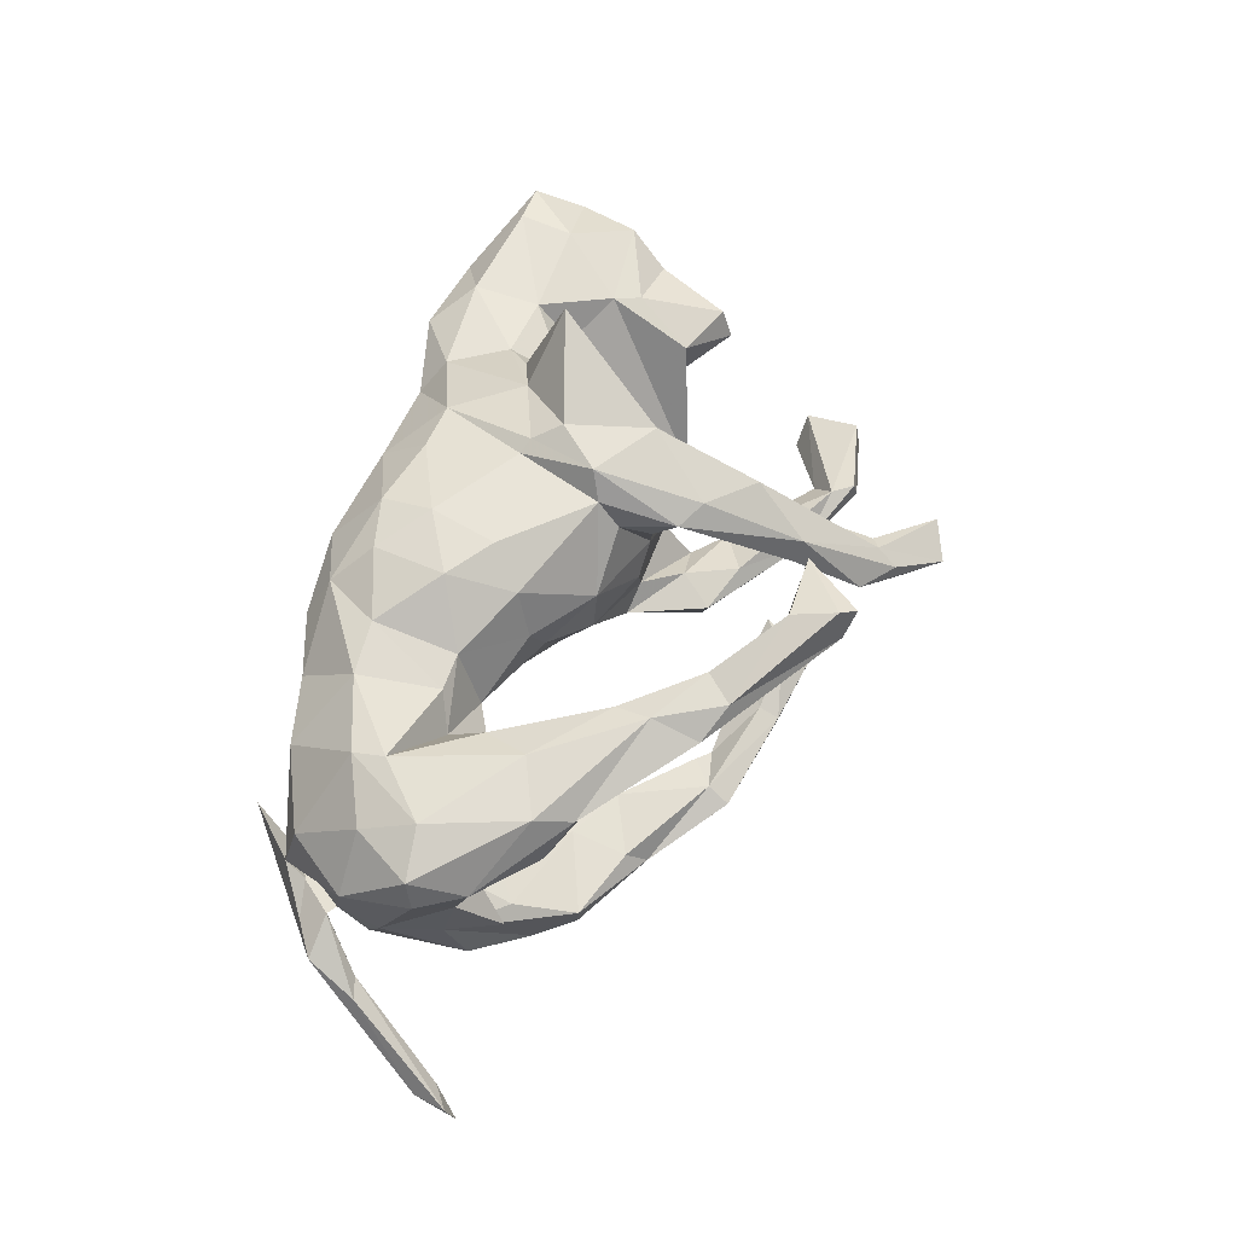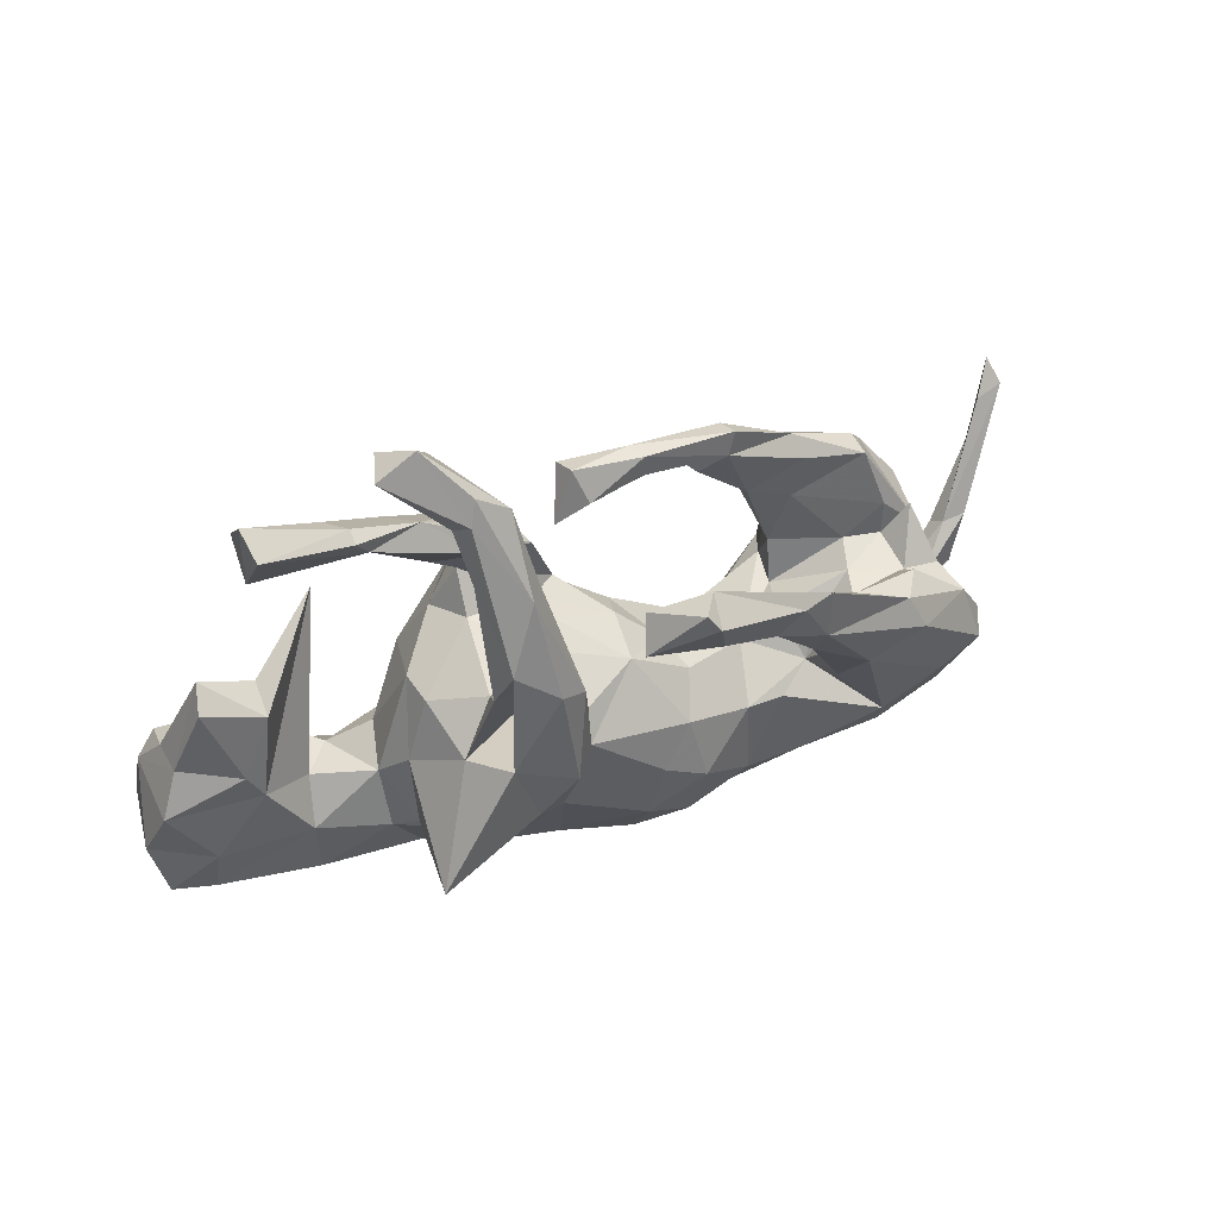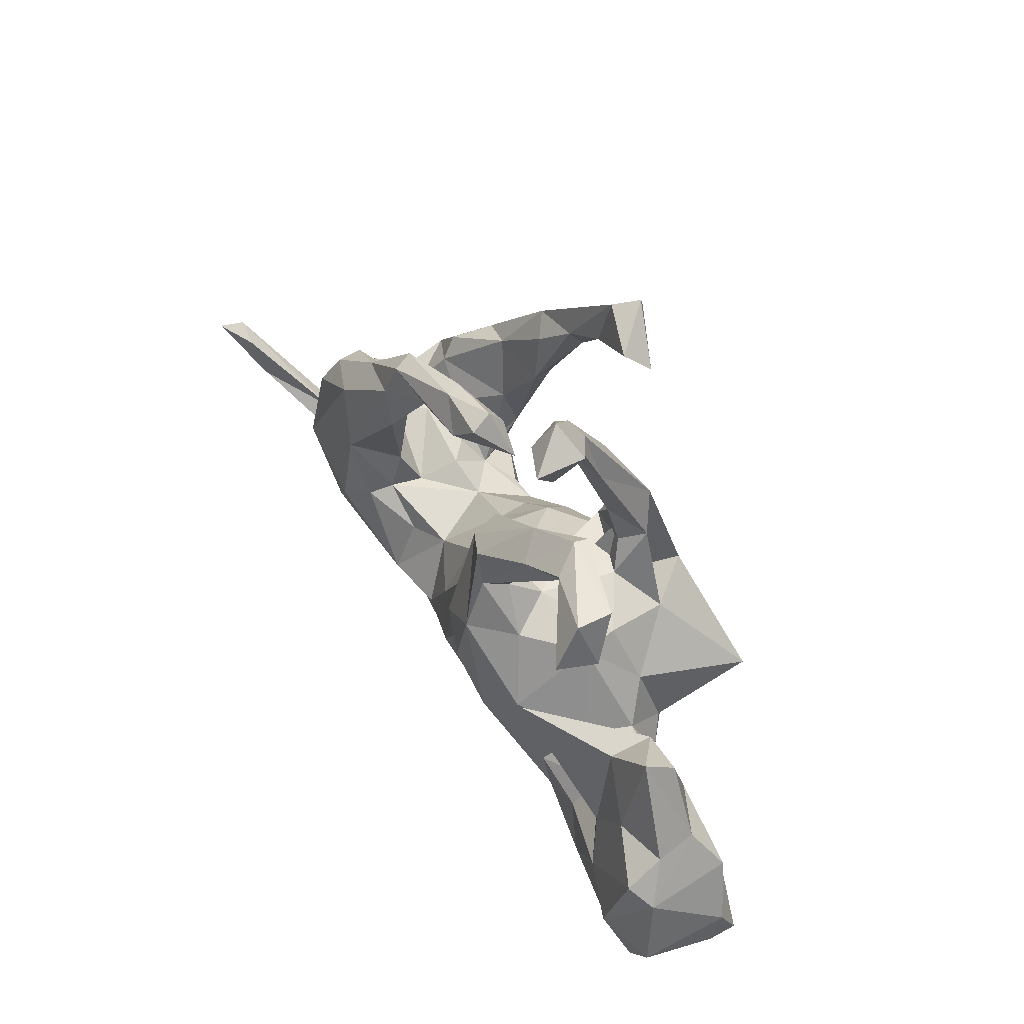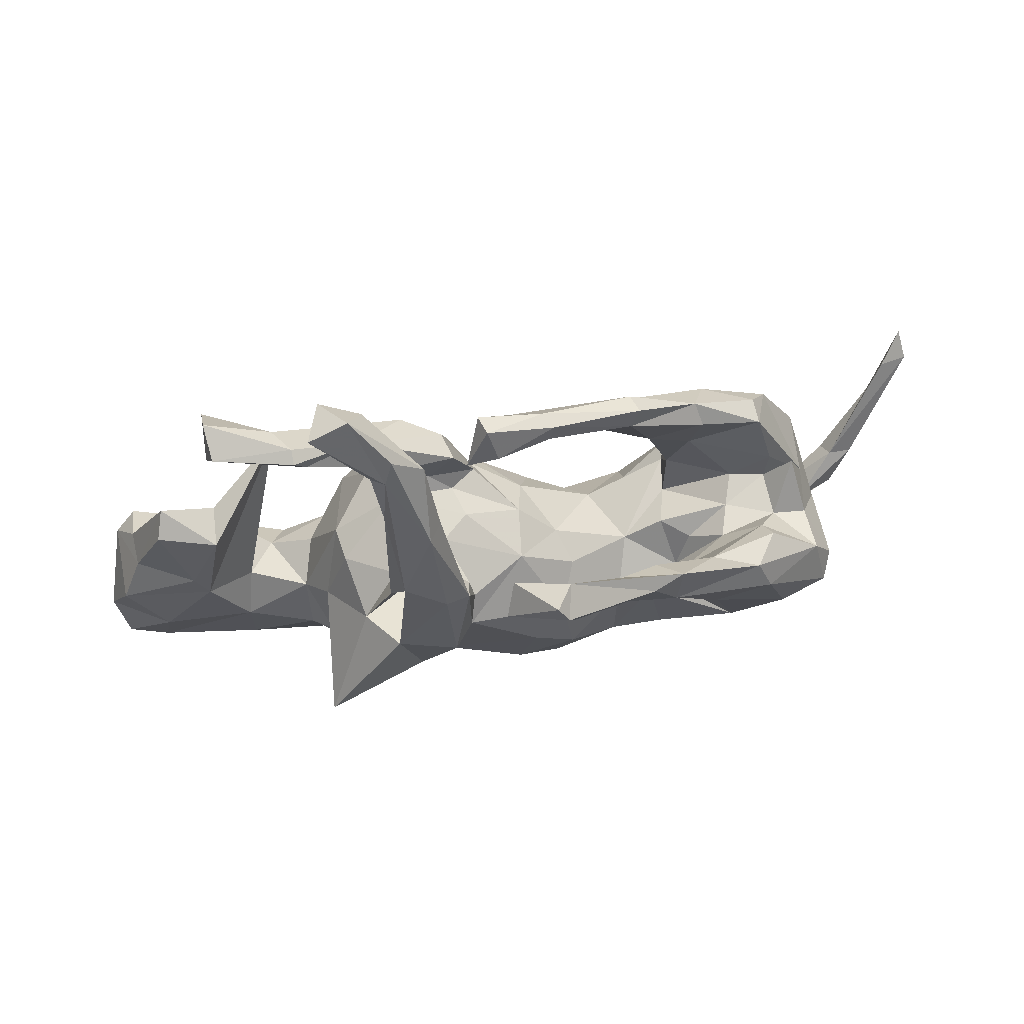
<metadata>
{"format":"obj","ext":"obj","renderer":"f3d","projection":"perspective","resolution":1024,"background":"white","views":[{"elev":61.0,"azim":104.1,"up":"+Z"},{"elev":59.0,"azim":-19.4,"up":"+Y"},{"elev":47.8,"azim":-115.2,"up":"+Y"},{"elev":75.2,"azim":-6.2,"up":"+Y"}]}
</metadata>
<code>
v 0.6463 -0.2141 -0.1154
v 0.7788 -0.01807 -0.238
v 0.6938 -0.1287 -0.1204
v 0.6456 -0.1629 -0.144
v 0.7332 -0.0657 -0.222
v 0.6603 -0.2062 -0.08542
v 0.7903 0.03335 -0.2438
v 0.752 0.009056 -0.2419
v 0.6568 -0.1376 -0.121
v 0.4277 -0.3658 -0.1
v 0.7848 0.04693 -0.2912
v 0.5344 -0.2767 -0.0363
v 0.5471 -0.232 -0.08092
v 0.5947 -0.1947 -0.05321
v 0.606 -0.1596 0.05951
v 0.5772 -0.1846 -0.06202
v 0.5228 -0.2553 0.04986
v 0.4249 -0.3051 -0.04006
v 0.5745 -0.1431 -0.1377
v 0.6049 -0.107 -0.03418
v 0.5114 -0.2309 -0.126
v 0.5308 -0.1468 0.1431
v 0.5946 -0.05571 0.1416
v 0.3919 -0.3022 0.06524
v 0.3633 -0.2749 -0.1143
v 0.5669 0.002634 0.02326
v 0.6106 -0.04465 0.09344
v 0.4238 -0.1863 0.1623
v 0.5754 0.0297 0.09903
v 0.5268 -0.04684 -0.2017
v 0.4362 -0.1541 -0.1848
v 0.2964 -0.2232 0.154
v 0.5079 0.0141 0.0246
v 0.5649 0.01092 -0.156
v 0.4708 0.09838 0.1759
v 0.2764 -0.3205 0.06473
v 0.2706 -0.3254 -0.03489
v 0.5741 -0.01919 -0.06245
v 0.3876 -0.09997 -0.1936
v 0.5458 0.06802 -0.05609
v 0.1704 -0.3467 0.0685
v 0.507 0.0978 -0.1794
v 0.4733 0.08063 0.06136
v 0.2505 -0.1993 -0.1447
v 0.4231 -0.1335 0.1737
v 0.2614 -0.2816 -0.09755
v 0.5068 0.06831 -0.06816
v 0.4985 0.01502 -0.05066
v 0.4856 0.1182 0.08677
v 0.4067 0.02876 0.06025
v 0.4356 0.02364 -0.05638
v 0.2731 -0.09475 0.1209
v 0.3349 -0.03087 0.1013
v 0.3515 -0.02361 0.04193
v 0.5141 -0.0598 0.1728
v 0.3428 -0.00619 0.1567
v 0.1416 -0.3112 0.135
v 0.4476 0.1553 0.1518
v 0.3341 -0.06532 -0.1597
v 0.3589 0.05381 -0.1834
v 0.4213 0.01959 0.000159
v 0.3205 -0.0491 -0.1183
v 0.3166 -0.05259 -0.0601
v 0.2507 -0.1063 -0.1062
v 0.1306 -0.3381 -0.04676
v 0.4767 0.1618 -0.1512
v 0.3024 -0.02057 0.007907
v 0.0813 -0.2555 -0.1109
v 0.3254 -0.075 0.07972
v 0.4816 0.1655 -0.1075
v 0.2059 -0.222 0.1588
v 0.03849 -0.3447 0.0917
v 0.364 0.1914 0.1362
v 0.1777 -0.08645 -0.07419
v 0.3242 0.01562 -0.09715
v 0.2347 -0.05094 0.02408
v 0.3621 0.2442 -0.1296
v 0.2125 -0.08872 0.1248
v 0.3765 0.06426 0.186
v 0.386 0.1738 -0.1777
v -0.008129 -0.3296 -0.03201
v 0.357 0.1242 -0.09769
v 0.2739 0.1706 0.1937
v 0.1383 -0.1957 -0.1215
v 0.09498 -0.2509 0.1836
v 0.287 0.2266 0.2087
v 0.004563 -0.2662 0.1758
v 0.1044 0.01584 0.0144
v 0.3744 0.2128 -0.09949
v 0.02418 -0.1732 -0.1418
v 0.3036 0.1709 -0.1599
v 0.3291 0.08566 0.1213
v 0.06693 -0.09356 -0.1223
v 0.1193 -0.1322 0.1925
v 0.0487 -0.07391 0.1926
v 0.274 0.1635 -0.1294
v 0.1294 -0.000966 0.07269
v -0.02253 0.03419 -0.1276
v 0.2804 0.1762 -0.09444
v -0.1284 -0.3129 0.0848
v 0.2387 0.3119 -0.08032
v 0.1028 -0.02379 0.1519
v 0.2614 0.2672 -0.144
v 0.01979 -0.1798 0.2018
v 0.2538 0.3465 -0.09558
v 0.1937 0.2808 -0.08794
v 0.1686 0.3014 -0.1057
v -0.1615 -0.3057 -0.04974
v -0.1272 -0.2383 -0.1114
v 0.2425 0.3332 0.2161
v -0.1128 -0.1611 -0.138
v -0.1147 -0.2325 0.162
v 0.03893 0.07618 -0.01669
v -0.04013 -0.08862 -0.1442
v 0.2545 0.2783 0.1593
v 0.2509 0.1866 0.1499
v -0.1029 -0.08375 -0.1473
v -0.04062 0.08028 -0.1123
v 0.04834 0.02377 -0.07534
v -0.1166 -0.07891 0.1911
v -0.2005 -0.08954 -0.1657
v 0.03466 0.08156 0.07217
v -0.2826 -0.3008 -0.02578
v 0.1891 0.3362 0.1878
v -0.1955 -0.2213 0.1523
v 0.2966 0.3036 0.1853
v -0.2866 -0.3016 0.03994
v 0.2417 0.3316 -0.1273
v 0.1993 0.2922 0.2198
v -0.06674 0.05889 0.1794
v -0.1398 -0.06764 0.2024
v -0.07737 0.04357 -0.1746
v -0.03549 0.1126 -0.09087
v -0.3231 -0.2641 0.08779
v -0.378 -0.3298 -0.04173
v -0.05749 0.1264 -0.004592
v -0.09858 0.04267 0.2188
v -0.2841 -0.2688 -0.0696
v -0.323 -0.2224 -0.0899
v -0.07757 0.1251 -0.056
v -0.4266 -0.3268 0.04269
v -0.1308 -0.01693 -0.1842
v -0.4317 -0.3257 -0.06101
v 0.1006 0.3879 0.2611
v -0.05656 0.09361 0.1367
v -0.4401 -0.2666 -0.09628
v -0.3205 -0.1418 -0.1045
v 0.1028 0.3921 -0.06752
v -0.1008 0.1341 0.03988
v 0.09638 0.3606 -0.05829
v 0.113 0.3796 0.205
v -0.251 -0.1038 0.1776
v -0.1632 -0.02088 0.225
v -0.1708 0.105 -0.182
v -0.329 -0.1288 0.1212
v -0.08621 0.2276 -0.1262
v -0.06459 0.1448 0.1236
v -0.4866 -0.2605 0.08159
v -0.116 0.1889 -0.06409
v -0.3677 -0.1669 0.09525
v -0.4104 -0.1726 -0.09046
v 0.02207 0.3223 -0.06502
v -0.2794 -0.01712 -0.1362
v 0.08671 0.3925 -0.09373
v -0.009731 0.4202 -0.06141
v 0.005938 0.3749 -0.02826
v -0.3342 -0.06195 0.285
v -0.3513 -0.06735 -0.03909
v -0.185 0.1392 -0.04539
v -0.2283 0.103 -0.1087
v -0.0665 0.1854 0.1578
v 0.03097 0.3506 -0.1104
v -0.368 -0.07509 0.04492
v -0.1929 0.1322 0.09042
v 0.006661 0.4319 0.1989
v -0.1448 0.2433 0.09718
v -0.1971 0.1186 0.2159
v -0.1663 0.1841 0.1092
v -0.18 0.1854 -0.1061
v -0.02207 0.4007 -0.09612
v 0.08821 0.4584 0.2756
v -0.1431 0.274 -0.05918
v 0.0961 0.4693 0.2191
v -0.04781 0.3414 -0.03189
v -0.2537 0.07882 0.152
v 0.07112 0.4836 0.2624
v -0.2807 0.09324 0.04496
v -0.06924 0.2393 -0.07787
v -0.3243 -0.005281 0.07975
v -0.008756 0.3949 0.2453
v -0.2939 0.08126 -0.01279
v -0.4698 -0.09298 0.006631
v -0.164 0.19 -0.1465
v -0.07786 -0.001972 0.0193
v -0.4294 -0.1093 -0.0506
v -0.1214 0.3739 0.1019
v -0.2012 0.2151 0.1456
v -0.4838 -0.1524 0.0698
v -0.1066 0.2156 0.1752
v -0.2205 0.2383 -0.09483
v -0.1546 0.4203 0.02113
v -0.5135 -0.07524 -0.09835
v -0.6809 -0.2445 -0.1142
v -0.6538 -0.2259 0.07628
v -0.1545 0.2589 -0.1514
v -0.5737 -0.3004 0.0112
v -0.1023 0.3644 0.06807
v -0.5947 -0.2486 -0.1183
v -0.7223 -0.2206 0.06275
v -0.3897 0.1335 -0.1806
v -0.6367 -0.1368 0.07573
v -0.1743 0.2891 0.1613
v -0.2293 0.3674 -0.0835
v -0.5432 -0.1567 -0.1185
v -0.5427 -0.03716 0.04871
v -0.194 0.3865 0.05673
v -0.119 0.4725 0.004629
v -0.7033 -0.2431 -0.08078
v -0.6312 -0.1888 -0.1417
v -0.3418 0.3591 -0.08888
v -0.5102 0.08724 -0.07605
v -0.5089 0.09708 -0.003204
v -0.5649 0.004948 0.03545
v -0.7363 -0.2021 0.007474
v -0.1836 0.488 0.02813
v -0.7304 -0.1863 -0.1104
v -0.3341 0.431 -0.06451
v -0.1694 0.521 0.004321
v -0.3145 0.391 -0.04383
v -0.278 0.3487 -0.1234
v -0.6633 0.02127 -0.004282
v -0.7399 -0.1397 0.02347
v -0.2075 0.4758 0.01376
v -0.5949 0.1584 -0.06062
v -0.6759 -0.0435 -0.1231
v -0.2302 0.5928 -0.04855
v -0.5868 0.000604 -0.09305
v -0.2094 0.5345 -0.08
v -0.7119 -0.06777 -0.09574
v -0.3677 0.4031 -0.1074
v -0.2562 0.4919 -0.0641
v -0.6993 -0.04093 0.03909
v -0.6726 0.001593 -0.06667
v -0.4512 0.3087 -0.1359
v -0.2779 0.5378 -0.1033
v -0.6057 0.1399 -0.01314
v -0.4882 0.3435 -0.1708
v -0.2963 0.5689 -0.03049
v -0.4885 0.3182 -0.09617
v -0.4684 0.4043 -0.06655
v -0.4784 0.4116 -0.1291
v -0.3323 0.4248 -0.0395
f 181 110 183
f 126 183 110
f 186 181 183
f 144 110 181
f 151 129 144
f 110 144 129
f 190 151 144
f 124 129 151
f 167 152 153
f 131 153 152
f 177 167 153
f 155 152 167
f 183 151 175
f 190 175 151
f 186 183 175
f 124 151 183
f 212 177 199
f 137 199 177
f 196 212 199
f 194 177 212
f 185 177 194
f 197 194 212
f 167 177 185
f 197 185 194
f 189 167 185
f 160 152 155
f 189 155 167
f 216 197 212
f 104 85 94
f 71 94 85
f 95 104 94
f 87 85 104
f 102 95 94
f 120 104 95
f 112 87 104
f 57 85 87
f 110 86 126
f 58 126 86
f 129 86 110
f 83 86 129
f 79 86 83
f 116 83 129
f 190 144 181
f 137 131 120
f 125 120 131
f 130 137 120
f 153 131 137
f 177 153 137
f 190 181 186
f 190 186 175
f 9 5 4
f 1 4 5
f 13 9 4
f 8 5 9
f 2 1 5
f 13 4 1
f 6 1 2
f 11 2 5
f 11 5 8
f 7 8 9
f 9 3 7
f 2 7 3
f 14 3 9
f 11 8 7
f 11 7 2
f 6 2 3
f 251 240 247
f 244 247 240
f 249 251 247
f 227 240 251
f 220 244 240
f 249 247 244
f 193 230 205
f 213 205 230
f 154 193 205
f 220 230 193
f 121 154 142
f 132 142 154
f 117 121 142
f 163 154 121
f 156 132 154
f 117 142 132
f 236 245 248
f 241 248 245
f 225 236 248
f 238 245 236
f 217 238 236
f 241 245 238
f 33 40 48
f 38 48 40
f 61 33 48
f 26 40 33
f 239 235 219
f 214 219 235
f 226 239 219
f 243 235 239
f 203 226 219
f 232 239 226
f 243 237 235
f 214 235 237
f 234 237 243
f 240 230 220
f 227 230 240
f 213 230 227
f 252 213 227
f 201 241 238
f 226 203 218
f 206 218 203
f 224 226 218
f 208 219 214
f 202 214 237
f 237 221 202
f 210 202 221
f 234 221 237
f 220 200 229
f 182 229 200
f 249 220 229
f 193 200 220
f 219 208 203
f 143 203 208
f 146 208 214
f 195 214 202
f 111 114 90
f 98 90 114
f 109 111 90
f 117 114 111
f 93 90 98
f 118 98 114
f 107 96 106
f 99 106 96
f 101 107 106
f 103 96 107
f 91 96 103
f 128 103 107
f 80 91 103
f 60 96 91
f 99 96 75
f 60 75 96
f 82 99 75
f 68 109 90
f 121 111 109
f 98 118 119
f 113 119 118
f 93 98 119
f 84 44 46
f 25 46 44
f 68 84 46
f 74 44 84
f 77 70 66
f 42 66 70
f 80 77 66
f 89 70 77
f 74 62 64
f 59 64 62
f 44 74 64
f 76 62 74
f 93 74 84
f 59 44 64
f 65 68 46
f 90 84 68
f 37 65 46
f 109 68 65
f 101 89 77
f 82 70 89
f 99 82 89
f 101 99 89
f 51 82 75
f 90 93 84
f 119 74 93
f 81 109 65
f 72 81 65
f 108 109 81
f 100 108 81
f 138 109 108
f 105 101 77
f 106 99 101
f 128 105 77
f 148 101 105
f 88 74 119
f 123 138 108
f 139 109 138
f 164 105 128
f 172 164 128
f 148 105 164
f 150 101 148
f 150 107 101
f 133 113 118
f 88 119 113
f 156 133 118
f 140 113 133
f 121 109 139
f 146 139 138
f 165 148 164
f 166 150 148
f 162 107 150
f 166 162 150
f 172 107 162
f 128 107 172
f 184 172 162
f 159 140 133
f 136 113 140
f 146 138 135
f 123 135 138
f 143 146 135
f 165 166 148
f 184 162 166
f 169 136 140
f 179 169 140
f 149 136 169
f 128 77 103
f 80 103 77
f 60 91 80
f 62 75 60
f 30 60 80
f 42 80 66
f 62 60 59
f 39 59 60
f 63 75 62
f 59 39 44
f 31 44 39
f 30 39 60
f 42 30 80
f 25 44 31
f 30 31 39
f 21 25 31
f 18 25 21
f 30 21 31
f 42 34 30
f 19 30 34
f 38 34 42
f 19 21 30
f 20 19 34
f 16 19 20
f 38 20 34
f 179 200 193
f 156 205 213
f 170 179 193
f 159 200 179
f 188 156 213
f 154 205 156
f 133 156 188
f 182 188 213
f 143 208 146
f 161 146 214
f 170 154 163
f 191 170 163
f 193 154 170
f 169 179 170
f 159 133 188
f 180 164 172
f 184 180 172
f 165 164 180
f 163 121 147
f 139 147 121
f 168 163 147
f 161 147 139
f 132 156 118
f 117 132 118
f 111 121 117
f 114 117 118
f 158 204 206
f 209 206 204
f 141 158 206
f 198 204 158
f 216 176 197
f 178 197 176
f 201 176 216
f 201 207 176
f 171 176 207
f 217 207 201
f 134 158 141
f 143 141 206
f 192 198 173
f 160 173 198
f 195 192 173
f 215 198 192
f 201 238 217
f 228 217 236
f 250 252 227
f 251 250 227
f 229 252 250
f 13 14 9
f 16 14 13
f 233 241 201
f 209 224 218
f 232 226 224
f 196 217 228
f 225 228 236
f 229 213 252
f 244 220 249
f 250 249 229
f 234 222 221
f 210 221 222
f 246 222 234
f 231 234 243
f 209 232 224
f 242 239 232
f 233 225 248
f 248 241 233
f 251 249 250
f 231 246 234
f 223 222 246
f 223 246 231
f 239 231 243
f 242 231 239
f 14 6 3
f 10 6 14
f 12 1 6
f 10 12 6
f 13 1 12
f 15 12 10
f 16 10 14
f 21 13 12
f 13 19 16
f 15 16 20
f 15 10 16
f 155 173 160
f 158 160 198
f 189 173 155
f 191 173 189
f 187 191 189
f 185 187 189
f 169 191 187
f 174 187 185
f 149 145 122
f 130 122 145
f 136 149 122
f 157 145 149
f 141 135 127
f 123 127 135
f 134 141 127
f 143 135 141
f 125 134 127
f 113 136 122
f 88 113 122
f 97 88 122
f 108 100 127
f 125 127 100
f 123 108 127
f 76 88 97
f 102 97 122
f 72 100 81
f 87 100 72
f 74 88 76
f 78 76 97
f 76 69 67
f 54 67 69
f 63 76 67
f 78 69 76
f 61 67 54
f 50 54 69
f 50 61 54
f 63 67 61
f 72 65 41
f 37 41 65
f 57 72 41
f 36 41 37
f 33 61 50
f 43 33 50
f 18 36 37
f 57 41 36
f 168 173 191
f 171 199 137
f 130 171 137
f 196 199 171
f 126 124 183
f 152 125 131
f 134 125 152
f 145 171 130
f 95 130 120
f 157 171 145
f 116 129 124
f 115 124 126
f 112 120 125
f 104 120 112
f 100 112 125
f 102 130 95
f 115 116 124
f 73 116 115
f 122 130 102
f 56 83 116
f 73 115 126
f 112 100 87
f 92 116 73
f 58 73 126
f 78 102 94
f 71 78 94
f 97 102 78
f 79 83 56
f 92 56 116
f 57 87 72
f 196 207 217
f 171 207 196
f 225 196 228
f 206 203 143
f 168 195 173
f 202 192 195
f 147 195 168
f 163 168 191
f 174 169 187
f 170 191 169
f 149 169 174
f 157 149 174
f 161 139 146
f 182 159 188
f 179 140 159
f 195 147 161
f 184 166 165
f 184 165 180
f 200 159 182
f 214 195 161
f 229 182 213
f 210 192 202
f 215 192 210
f 209 218 206
f 63 62 76
f 51 63 61
f 48 51 61
f 75 63 51
f 47 51 48
f 25 37 46
f 48 38 47
f 70 47 38
f 26 38 40
f 29 26 33
f 18 37 25
f 20 38 26
f 21 12 18
f 24 18 12
f 82 51 47
f 43 29 33
f 49 29 43
f 24 36 18
f 27 26 29
f 32 36 24
f 20 26 27
f 23 27 29
f 15 20 27
f 17 24 12
f 15 17 12
f 28 24 17
f 22 17 15
f 23 15 27
f 223 231 242
f 211 232 209
f 53 50 69
f 211 242 232
f 215 223 242
f 223 215 222
f 210 222 215
f 233 201 216
f 225 233 216
f 212 196 225
f 47 70 82
f 42 70 38
f 56 92 53
f 50 53 92
f 69 56 53
f 197 178 174
f 157 174 178
f 185 197 174
f 225 216 212
f 22 15 23
f 55 22 23
f 35 55 23
f 28 22 55
f 22 28 17
f 32 24 28
f 35 23 29
f 79 55 35
f 58 35 29
f 45 28 55
f 45 32 28
f 57 36 32
f 49 58 29
f 86 35 58
f 79 45 55
f 52 32 45
f 56 45 79
f 69 45 56
f 52 45 69
f 78 52 69
f 71 32 52
f 78 71 52
f 57 32 71
f 85 57 71
f 86 79 35
f 19 13 21
f 157 176 171
f 134 160 158
f 152 160 134
f 176 157 178
f 43 92 73
f 43 50 92
f 49 43 73
f 58 49 73
f 211 204 198
f 211 209 204
f 211 198 215
f 242 211 215

</code>
